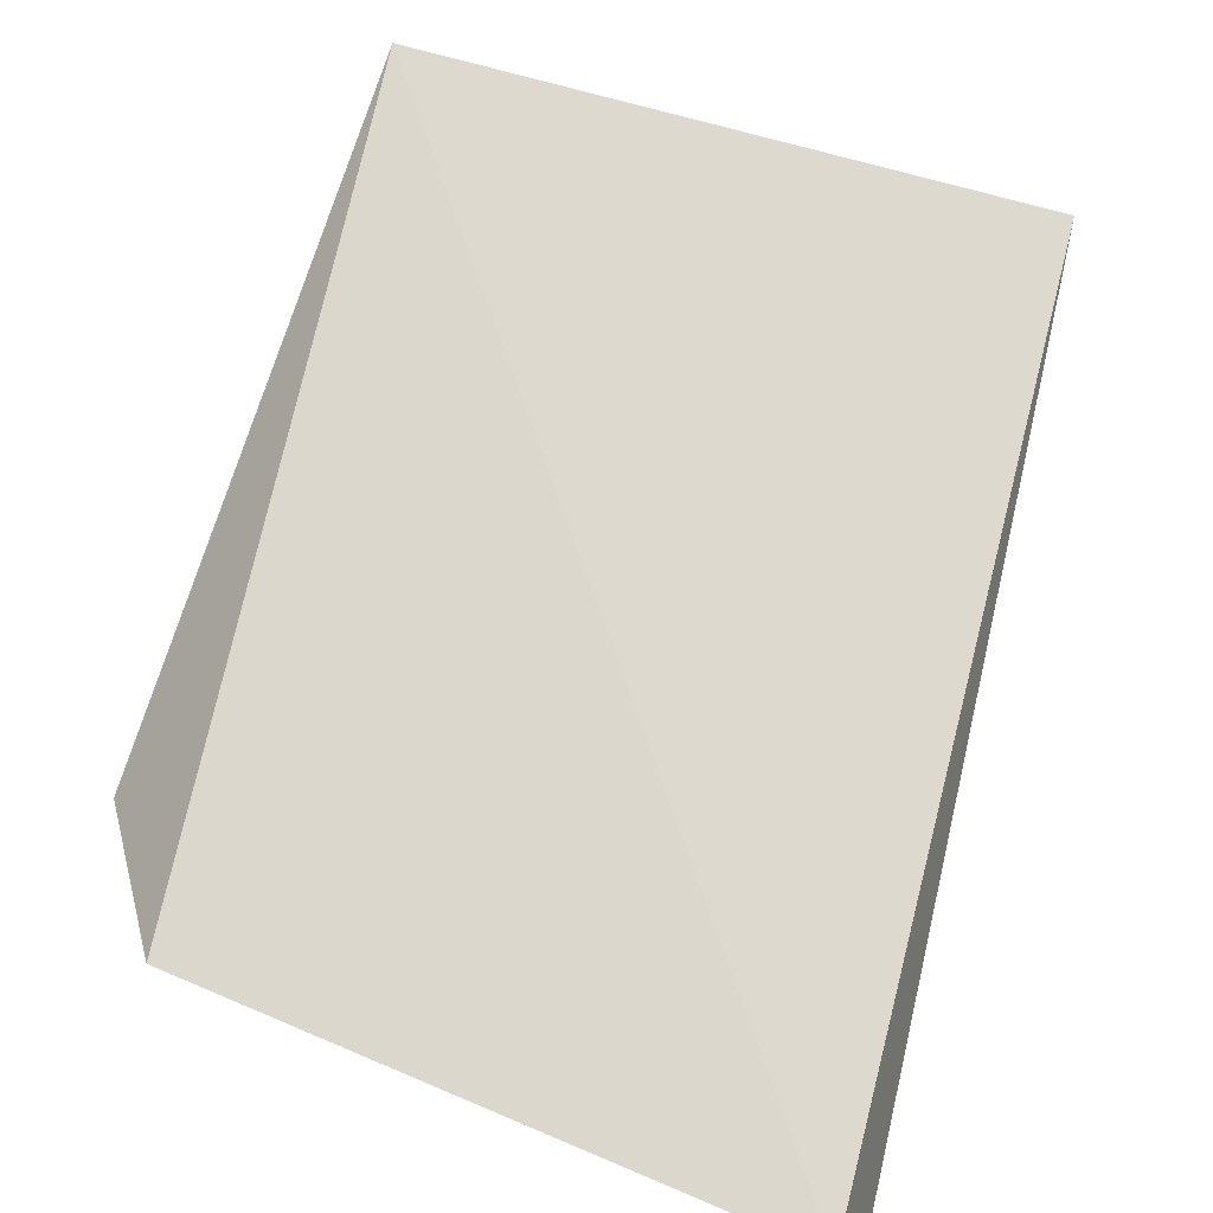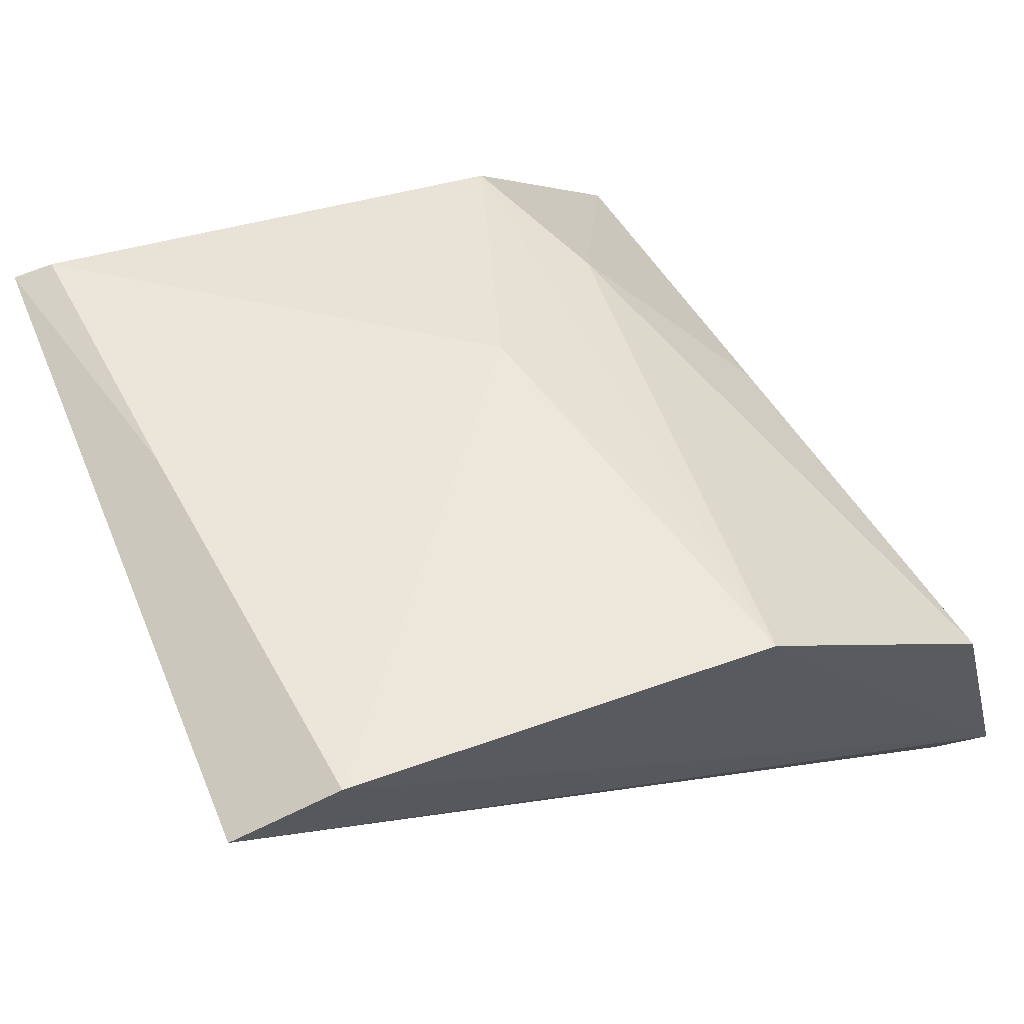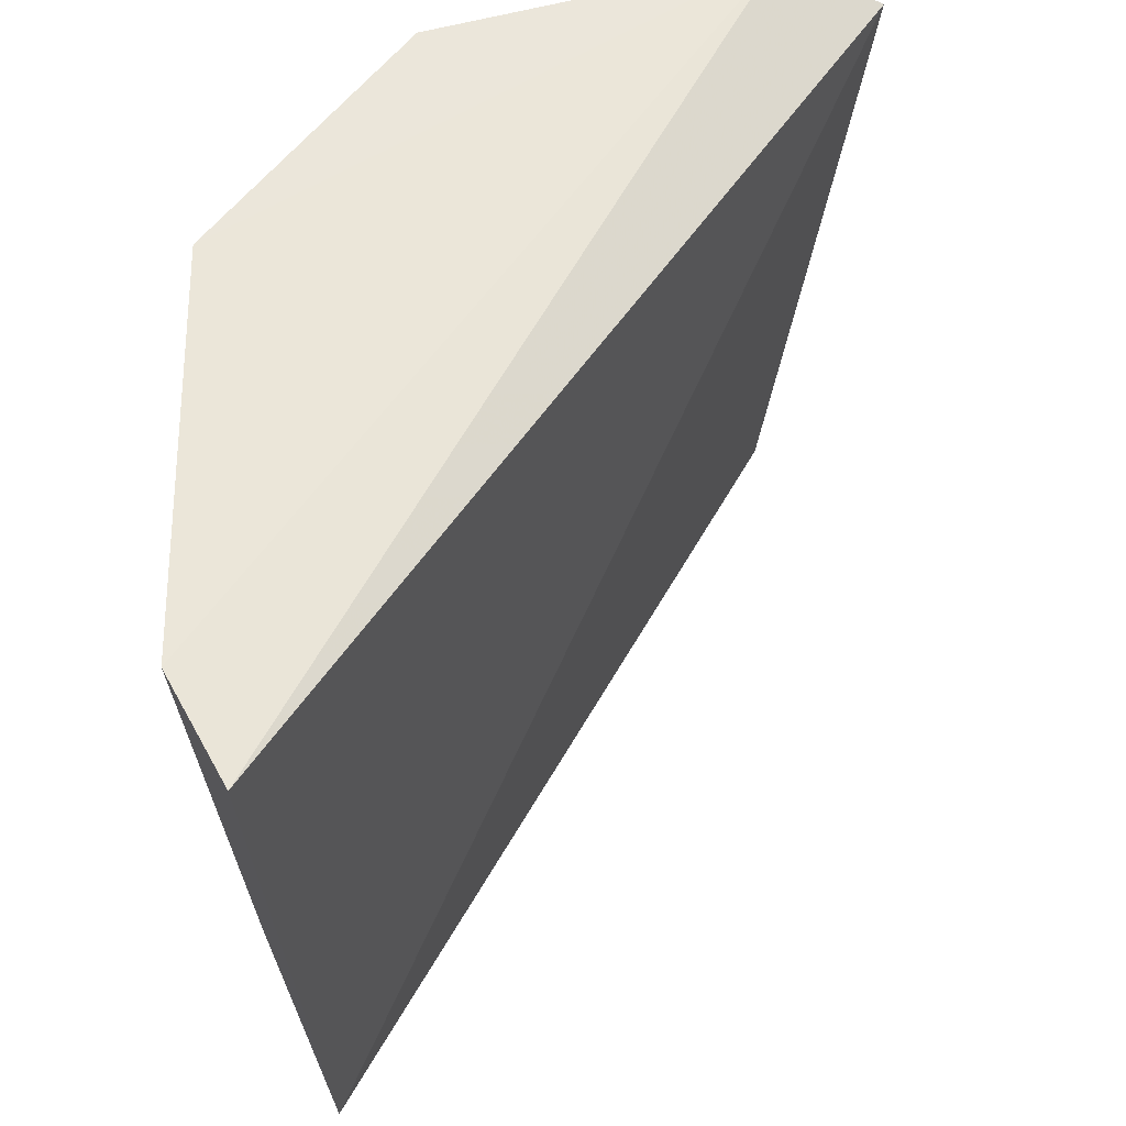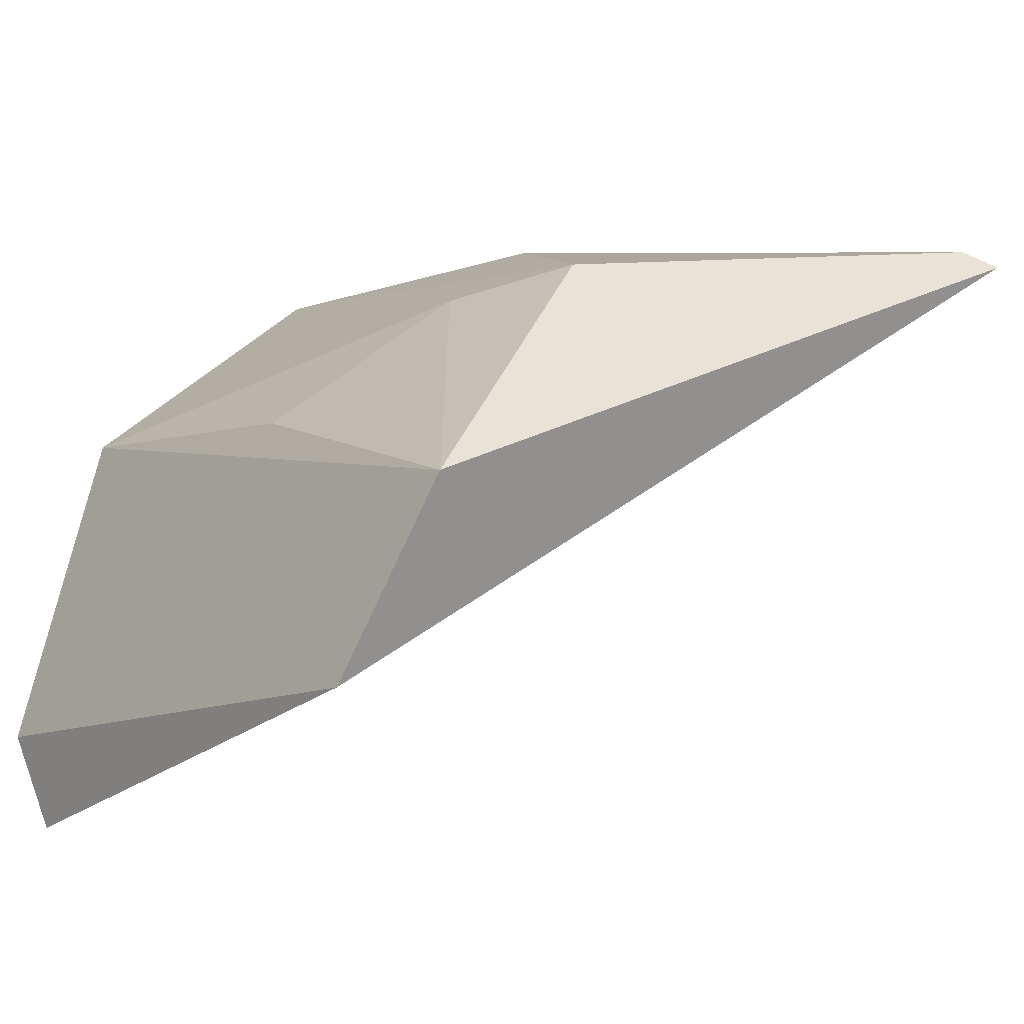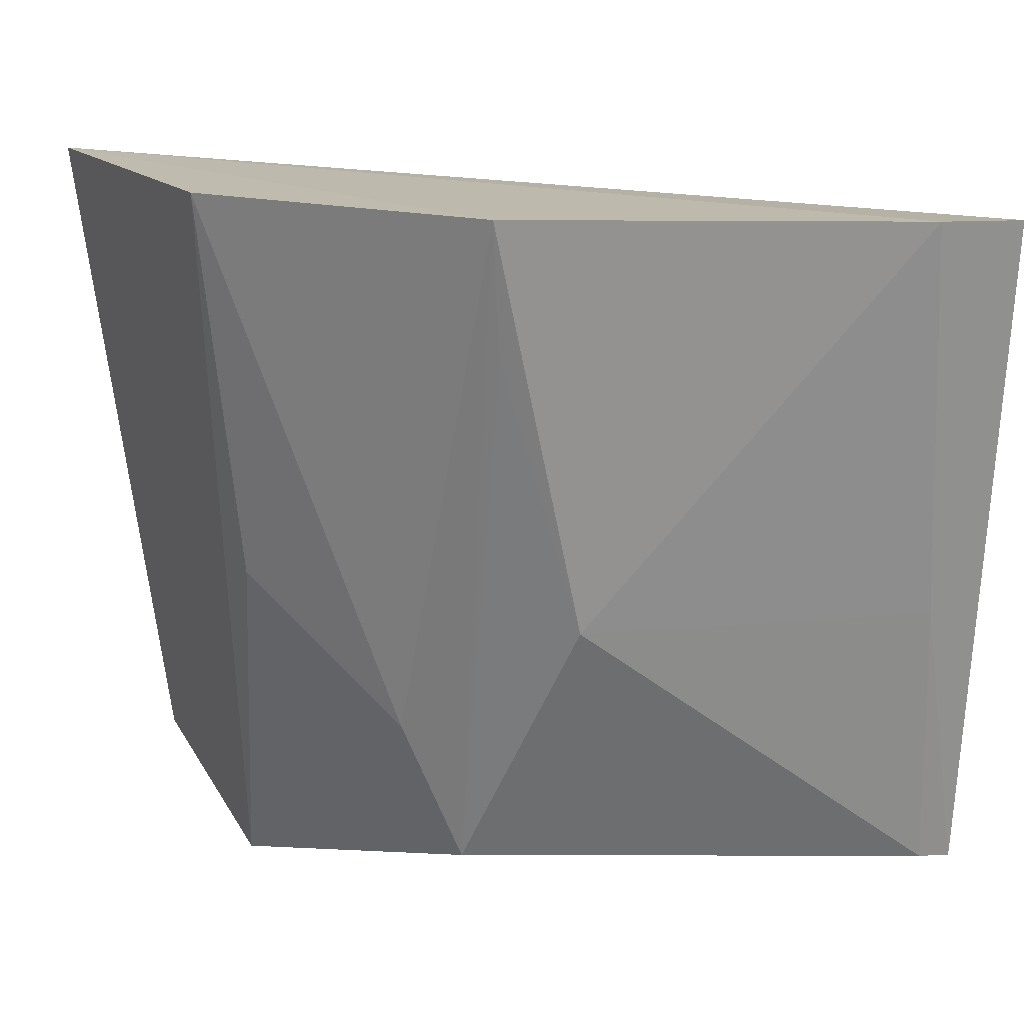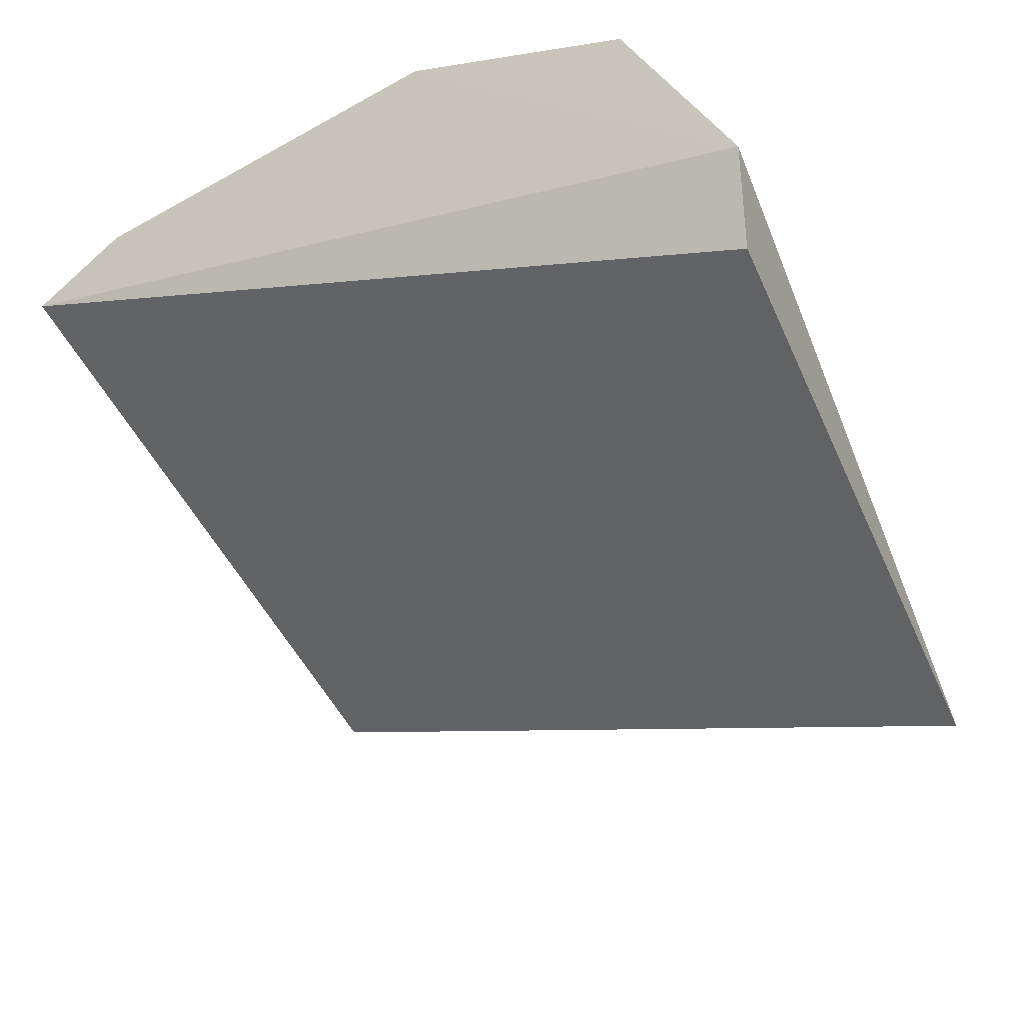
<metadata>
{"format":"obj","ext":"obj","renderer":"f3d","projection":"perspective","resolution":1024,"background":"white","views":[{"elev":-73.4,"azim":74.1,"up":"+Z"},{"elev":60.2,"azim":156.2,"up":"+Z"},{"elev":56.1,"azim":86.0,"up":"+Y"},{"elev":-10.9,"azim":-28.6,"up":"+Z"},{"elev":19.5,"azim":-13.2,"up":"+Y"},{"elev":-58.2,"azim":-151.2,"up":"+Z"}]}
</metadata>
<code>
v 0.002507 0.1586 0.07956
v -0.001763 0.1597 0.08114
v -0.08115 0.1604 0.02541
v -0.07988 0.2371 0.06436
v -0.007151 0.2357 0.08924
v -0.05352 0.1617 0.07266
v -0.003752 0.1912 0.08467
v -0.08771 0.23 0.01516
v -0.07423 0.1521 0.04627
v -0.05286 0.2377 0.08662
v 0.004445 0.2341 0.0837
v -0.09022 0.2351 0.02644
v -0.07502 0.1928 0.05912
v -0.06004 0.1779 0.07178
v -0.04287 0.192 0.08368
v -0.05174 0.2229 0.0846
f 7 2 1
f 8 1 3
f 9 4 3
f 9 3 1
f 9 1 2
f 9 2 6
f 11 1 8
f 11 7 1
f 11 5 7
f 12 8 3
f 12 3 4
f 12 11 8
f 12 5 11
f 12 10 5
f 12 4 10
f 13 4 9
f 14 10 4
f 14 6 10
f 14 4 13
f 14 13 9
f 14 9 6
f 15 7 5
f 15 5 10
f 15 2 7
f 15 6 2
f 16 15 10
f 16 10 6
f 16 6 15

</code>
